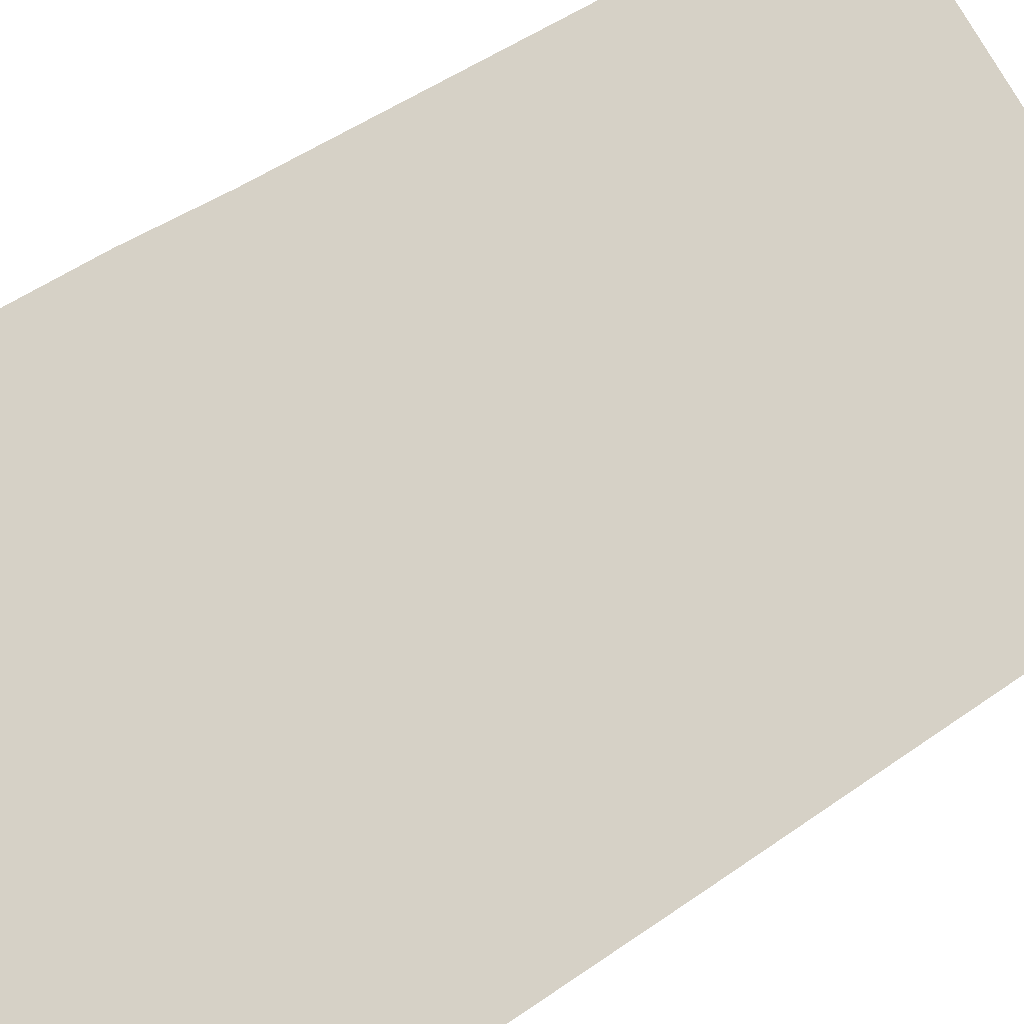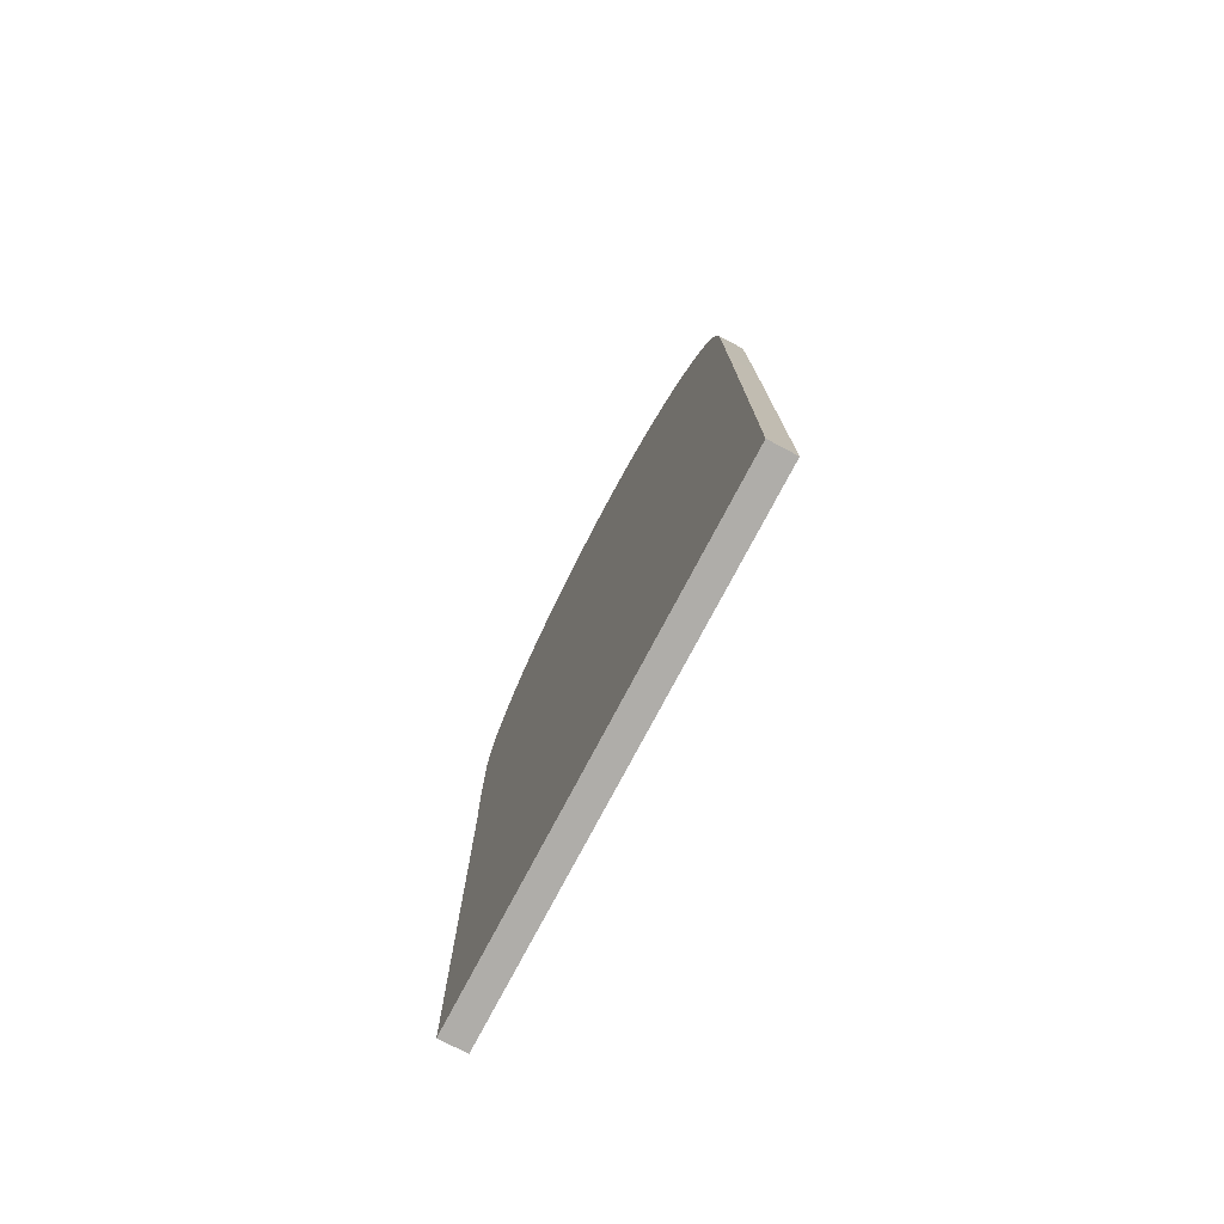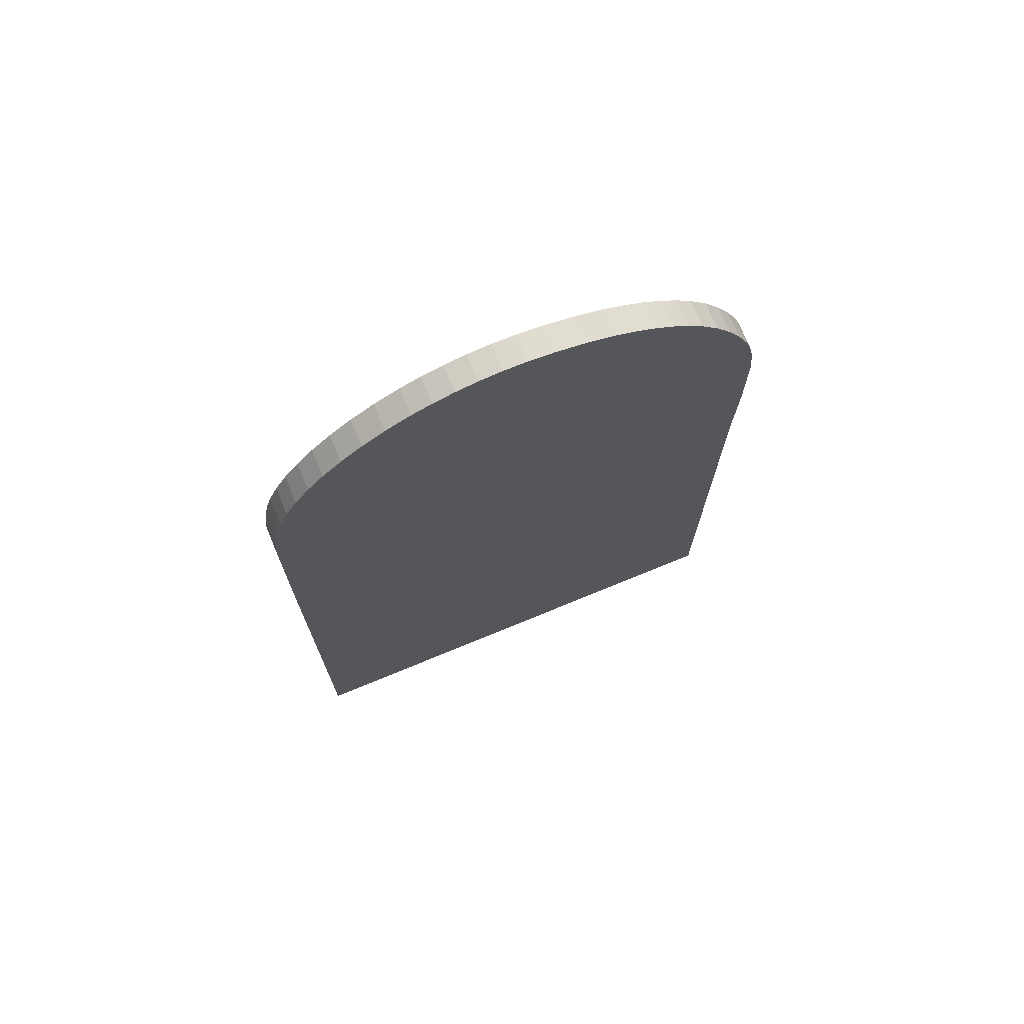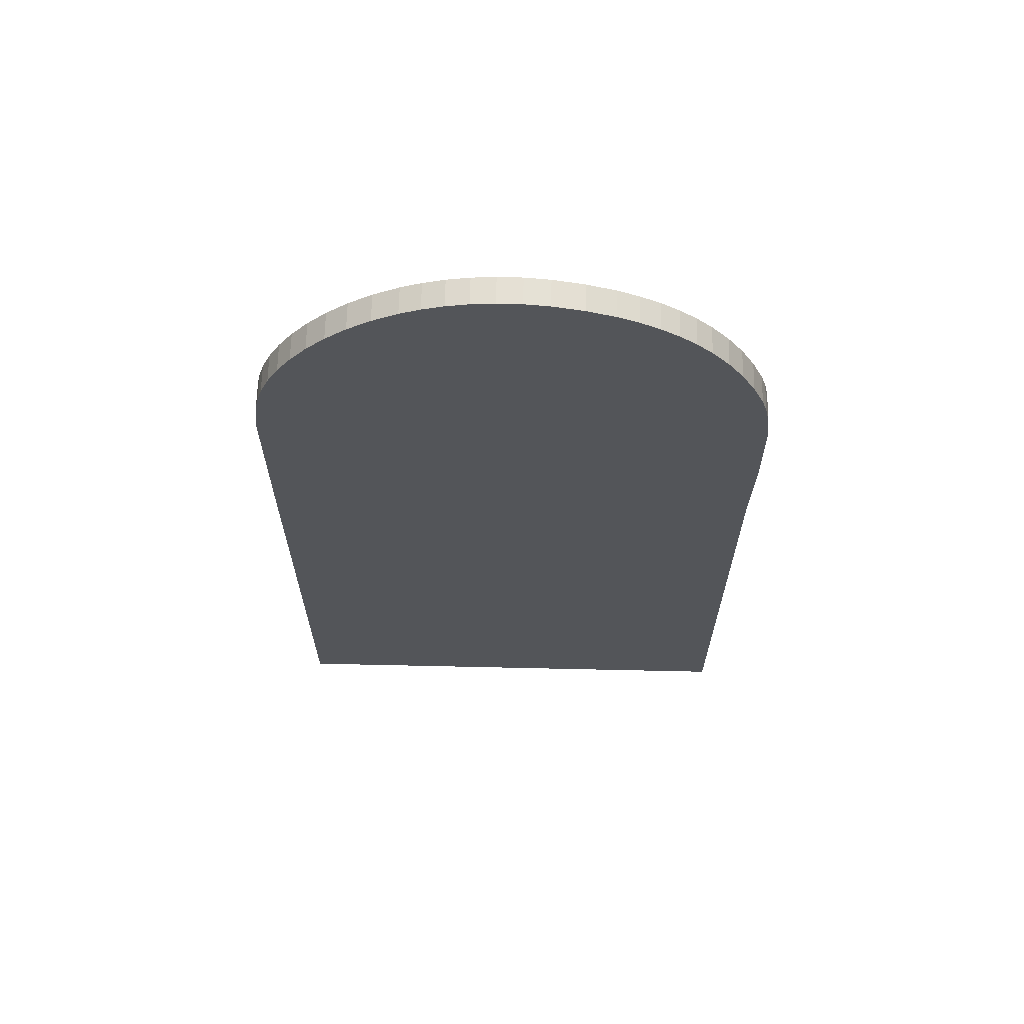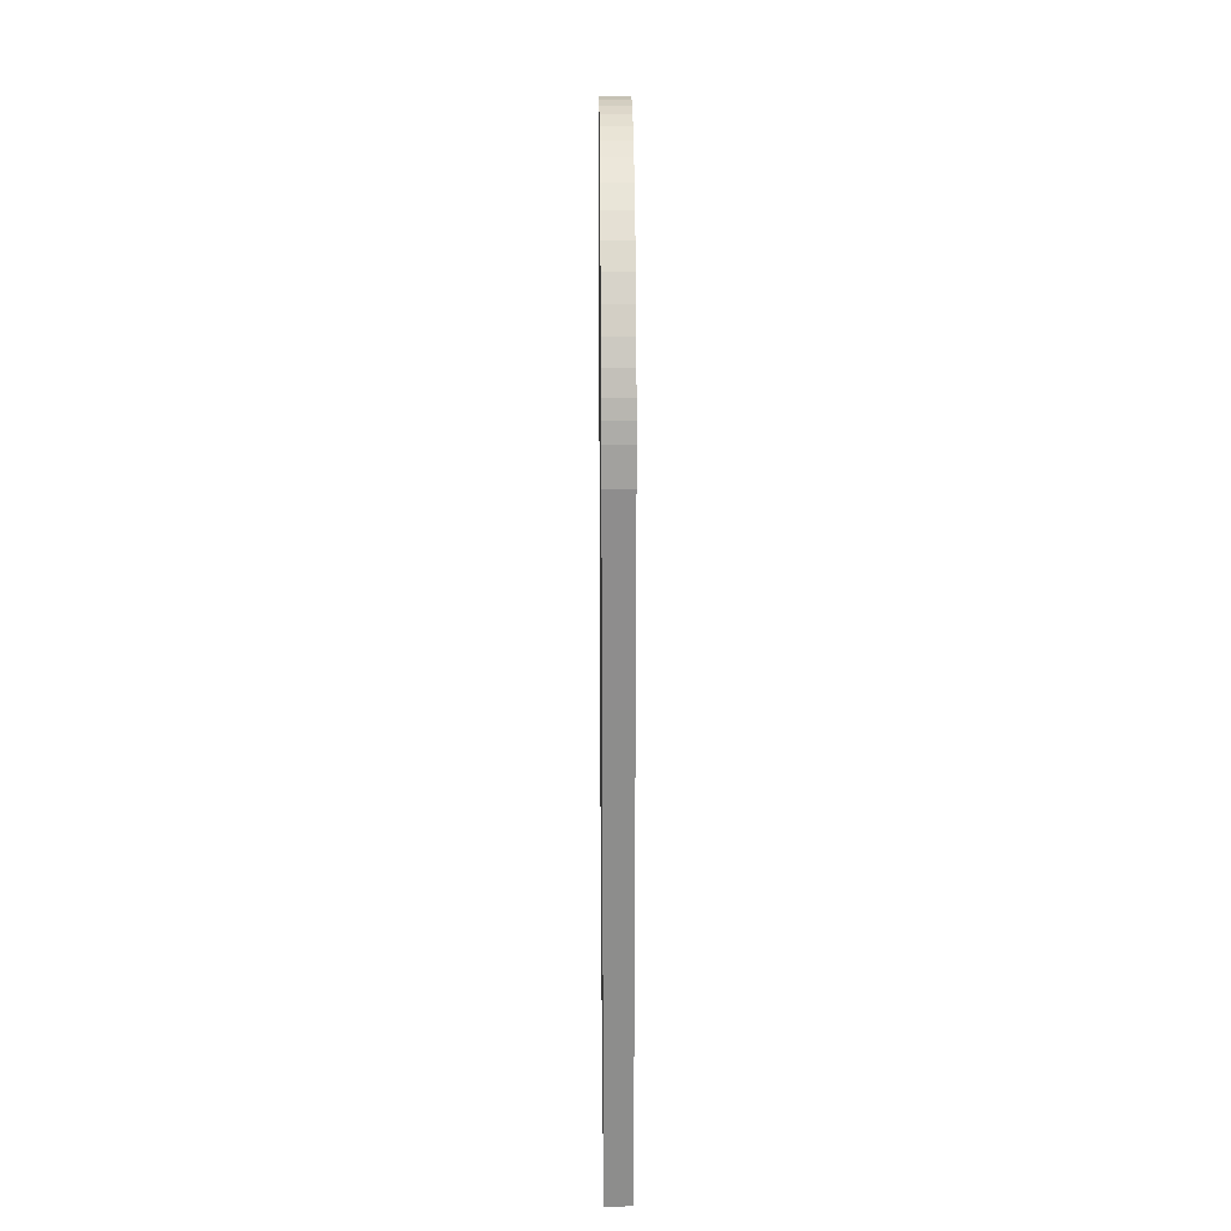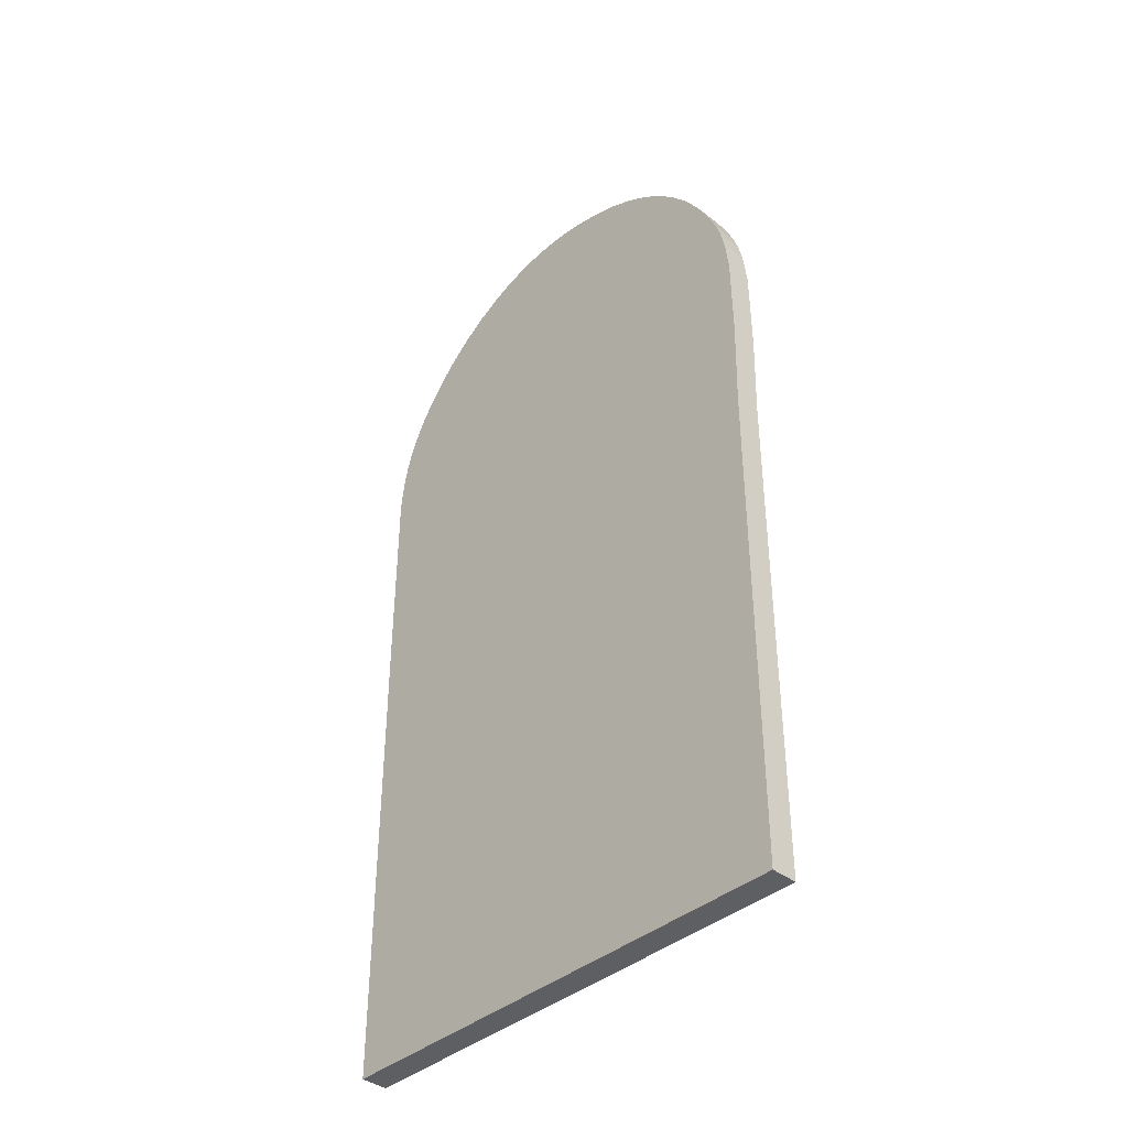
<metadata>
{"format":"obj","ext":"obj","renderer":"f3d","projection":"perspective","resolution":1024,"background":"white","views":[{"elev":46.9,"azim":-129.2,"up":"+Z"},{"elev":-77.2,"azim":-150.8,"up":"+Y"},{"elev":72.9,"azim":-55.3,"up":"+Y"},{"elev":65.7,"azim":-31.6,"up":"+Y"},{"elev":25.6,"azim":-123.5,"up":"+Y"},{"elev":-39.7,"azim":13.5,"up":"+Y"}]}
</metadata>
<code>
g default
v 34.38 0.008206 1.171
v -19.68 0.008206 -33.78
v -19.68 64.64 -33.78
v -19.6 89.15 -33.73
v -19.12 93.55 -33.42
v -18.7 95.86 -33.15
v -18.16 97.99 -32.8
v -17.22 100.7 -32.19
v -15.99 103.4 -31.39
v -14.47 106.1 -30.42
v -12.7 108.7 -29.27
v -10.67 111.2 -27.96
v -8.408 113.4 -26.49
v -5.92 115.5 -24.89
v -3.222 117.2 -23.14
v -1.068 118.2 -21.75
v 1.189 119 -20.29
v 3.546 119.6 -18.77
v 5.996 119.8 -17.18
v 8.533 119.8 -15.54
v 11.15 119.4 -13.85
v 14.4 118.6 -11.75
v 17.4 117.4 -9.807
v 19.63 116.2 -8.369
v 21.7 114.8 -7.03
v 23.62 113.3 -5.788
v 25.39 111.5 -4.642
v 27.02 109.6 -3.59
v 28.85 107 -2.403
v 30.47 104.1 -1.357
v 31.88 101 -0.4475
v 33.08 97.73 0.3292
v 33.62 95.75 0.6784
v 34.11 92.99 0.998
v 34.52 88.72 1.262
v 34.61 77.23 1.322
v 34.38 65.93 1.171
v 36.25 0.008206 -1.723
v -17.81 0.008206 -36.67
v -17.81 64.64 -36.67
v -17.73 89.15 -36.63
v -17.25 93.55 -36.31
v -16.83 95.86 -36.04
v -16.29 97.99 -35.69
v -15.35 100.7 -35.08
v -14.11 103.4 -34.29
v -12.6 106.1 -33.31
v -10.83 108.7 -32.16
v -8.801 111.2 -30.85
v -6.536 113.4 -29.39
v -4.048 115.5 -27.78
v -1.35 117.2 -26.04
v 0.8032 118.2 -24.64
v 3.061 119 -23.18
v 5.418 119.6 -21.66
v 7.867 119.8 -20.08
v 10.4 119.8 -18.44
v 13.02 119.4 -16.74
v 16.27 118.6 -14.64
v 19.27 117.4 -12.7
v 21.5 116.2 -11.26
v 23.57 114.8 -9.924
v 25.49 113.3 -8.683
v 27.26 111.5 -7.537
v 28.89 109.6 -6.484
v 30.72 107 -5.298
v 32.34 104.1 -4.252
v 33.75 101 -3.342
v 34.95 97.73 -2.565
v 35.49 95.75 -2.216
v 35.98 92.99 -1.897
v 36.39 88.72 -1.632
v 36.49 77.23 -1.573
v 36.25 65.93 -1.723
v 34.38 0.008206 1.171
v -19.68 0.008206 -33.78
v -19.68 64.64 -33.78
v -19.6 89.15 -33.73
v -19.12 93.55 -33.42
v -18.7 95.86 -33.15
v -18.16 97.99 -32.8
v -17.22 100.7 -32.19
v -15.99 103.4 -31.39
v -14.47 106.1 -30.42
v -12.7 108.7 -29.27
v -10.67 111.2 -27.96
v -8.408 113.4 -26.49
v -5.92 115.5 -24.89
v -3.222 117.2 -23.14
v -1.068 118.2 -21.75
v 1.189 119 -20.29
v 3.546 119.6 -18.77
v 5.996 119.8 -17.18
v 8.533 119.8 -15.54
v 11.15 119.4 -13.85
v 14.4 118.6 -11.75
v 17.4 117.4 -9.807
v 19.63 116.2 -8.369
v 21.7 114.8 -7.03
v 23.62 113.3 -5.788
v 25.39 111.5 -4.642
v 27.02 109.6 -3.59
v 28.85 107 -2.403
v 30.47 104.1 -1.357
v 31.88 101 -0.4475
v 33.08 97.73 0.3292
v 33.62 95.75 0.6784
v 34.11 92.99 0.998
v 34.52 88.72 1.262
v 34.61 77.23 1.322
v 34.38 65.93 1.171
v 36.25 0.008206 -1.723
v -17.81 0.008206 -36.67
v -17.81 64.64 -36.67
v -17.73 89.15 -36.63
v -17.25 93.55 -36.31
v -16.83 95.86 -36.04
v -16.29 97.99 -35.69
v -15.35 100.7 -35.08
v -14.11 103.4 -34.29
v -12.6 106.1 -33.31
v -10.83 108.7 -32.16
v -8.801 111.2 -30.85
v -6.536 113.4 -29.39
v -4.048 115.5 -27.78
v -1.35 117.2 -26.04
v 0.8032 118.2 -24.64
v 3.061 119 -23.18
v 5.418 119.6 -21.66
v 7.867 119.8 -20.08
v 10.4 119.8 -18.44
v 13.02 119.4 -16.74
v 16.27 118.6 -14.64
v 19.27 117.4 -12.7
v 21.5 116.2 -11.26
v 23.57 114.8 -9.924
v 25.49 113.3 -8.683
v 27.26 111.5 -7.537
v 28.89 109.6 -6.484
v 30.72 107 -5.298
v 32.34 104.1 -4.252
v 33.75 101 -3.342
v 34.95 97.73 -2.565
v 35.49 95.75 -2.216
v 35.98 92.99 -1.897
v 36.39 88.72 -1.632
v 36.49 77.23 -1.573
v 36.25 65.93 -1.723
g door_10:Mesh
f 111 110 109 108 107 106 105 104 103 102 101 100 99 98 97 96 95 94 93 92 91 90 89 88 87 86 85 84 83 82 81 80 79 78 77 76 75
f 113 114 115 116 117 118 119 120 121 122 123 124 125 126 127 128 129 130 131 132 133 134 135 136 137 138 139 140 141 142 143 144 145 146 147 148 112
f 2 39 38 1
f 3 40 39 2
f 4 41 40 3
f 5 42 41 4
f 6 43 42 5
f 7 44 43 6
f 8 45 44 7
f 9 46 45 8
f 10 47 46 9
f 11 48 47 10
f 12 49 48 11
f 13 50 49 12
f 14 51 50 13
f 15 52 51 14
f 16 53 52 15
f 17 54 53 16
f 18 55 54 17
f 19 56 55 18
f 20 57 56 19
f 21 58 57 20
f 22 59 58 21
f 23 60 59 22
f 24 61 60 23
f 25 62 61 24
f 26 63 62 25
f 27 64 63 26
f 28 65 64 27
f 29 66 65 28
f 30 67 66 29
f 31 68 67 30
f 32 69 68 31
f 33 70 69 32
f 34 71 70 33
f 35 72 71 34
f 36 73 72 35
f 37 74 73 36
f 1 38 74 37

</code>
